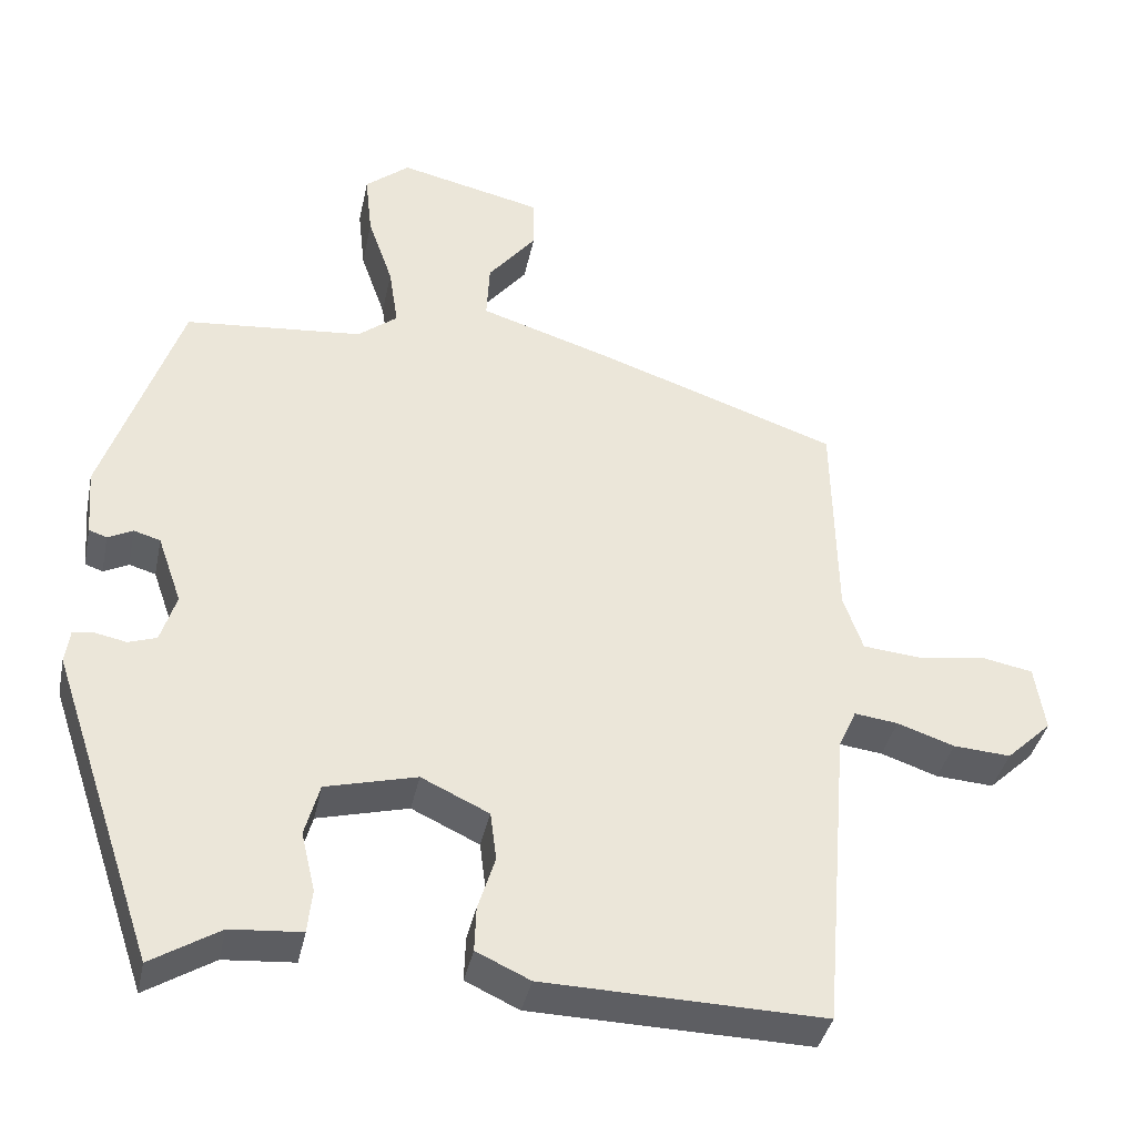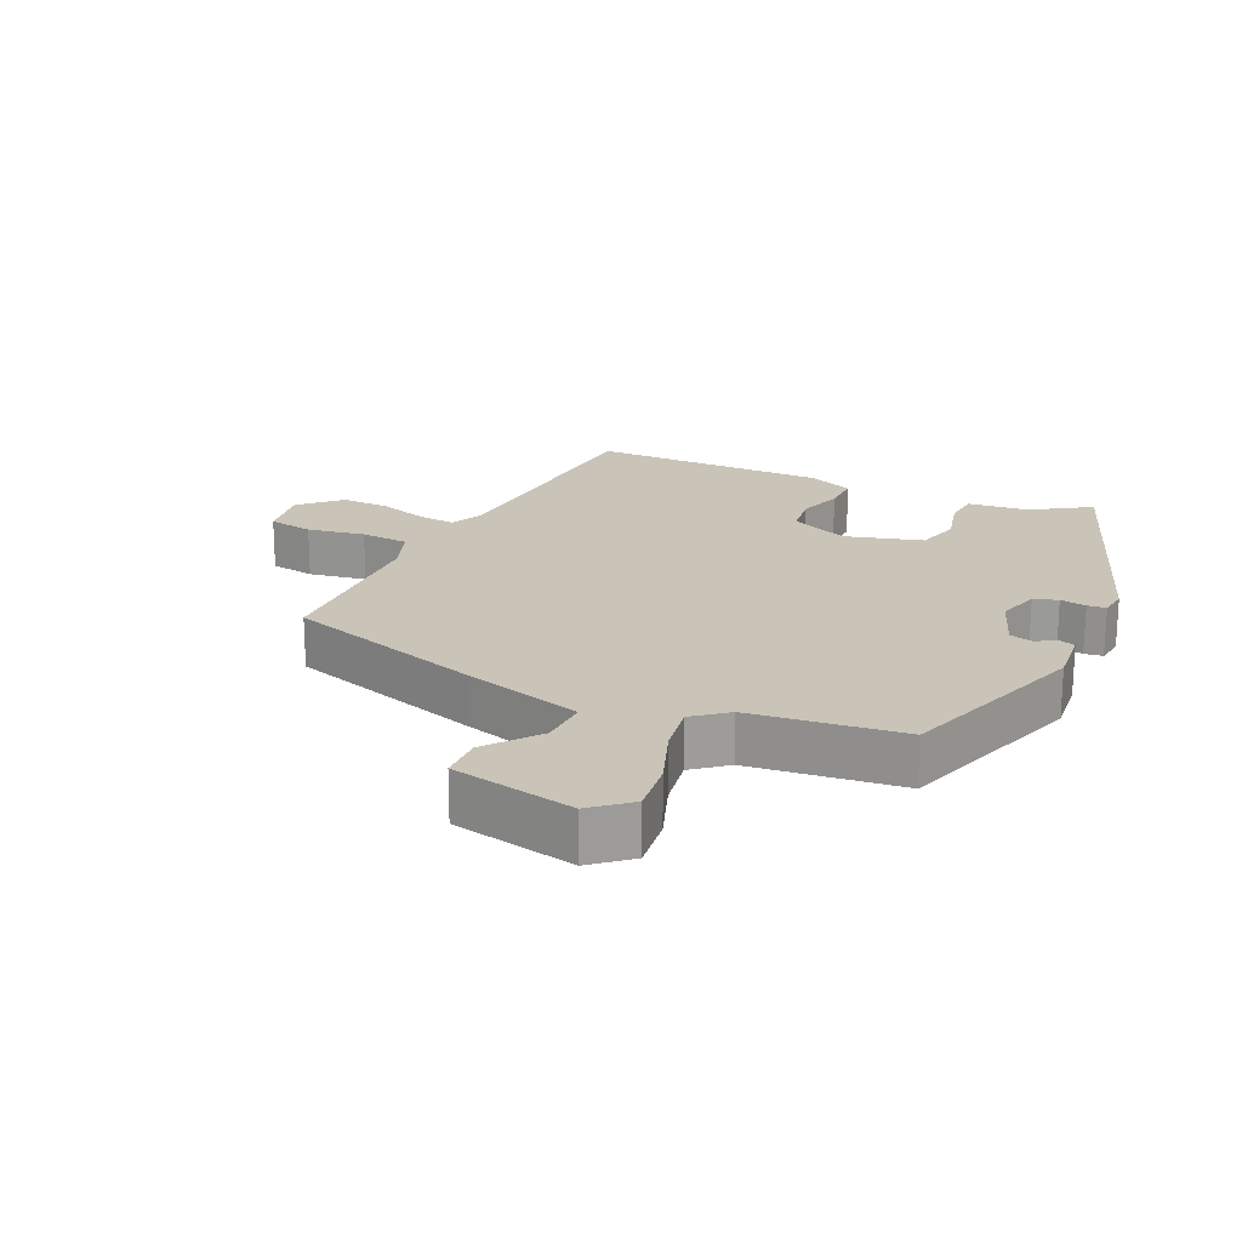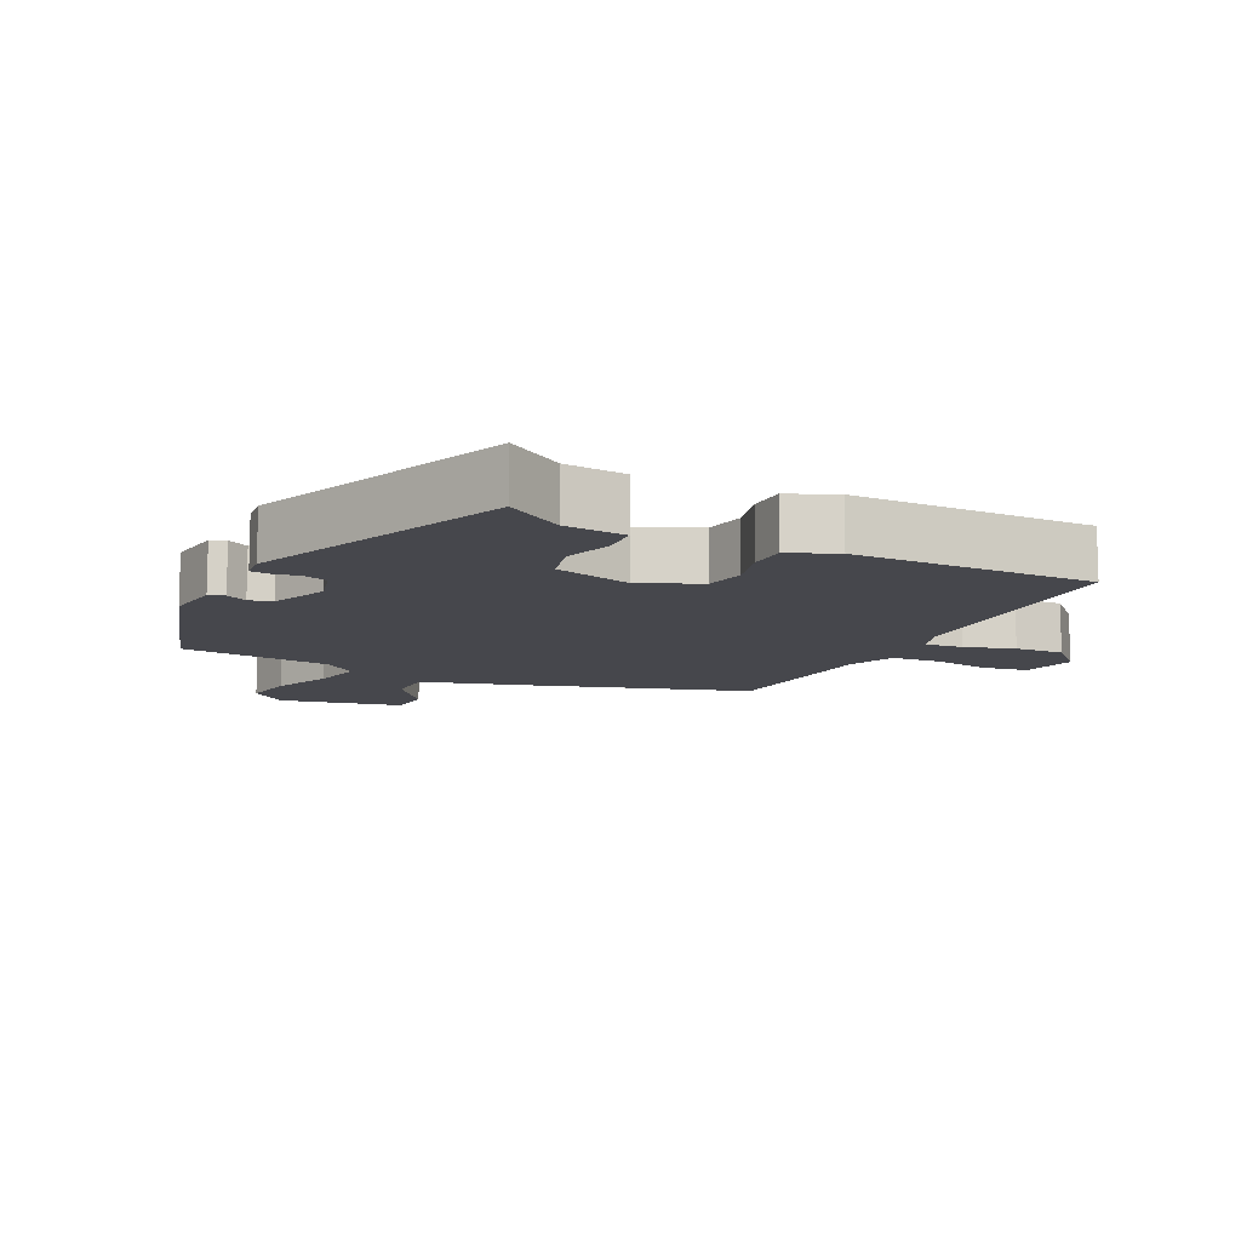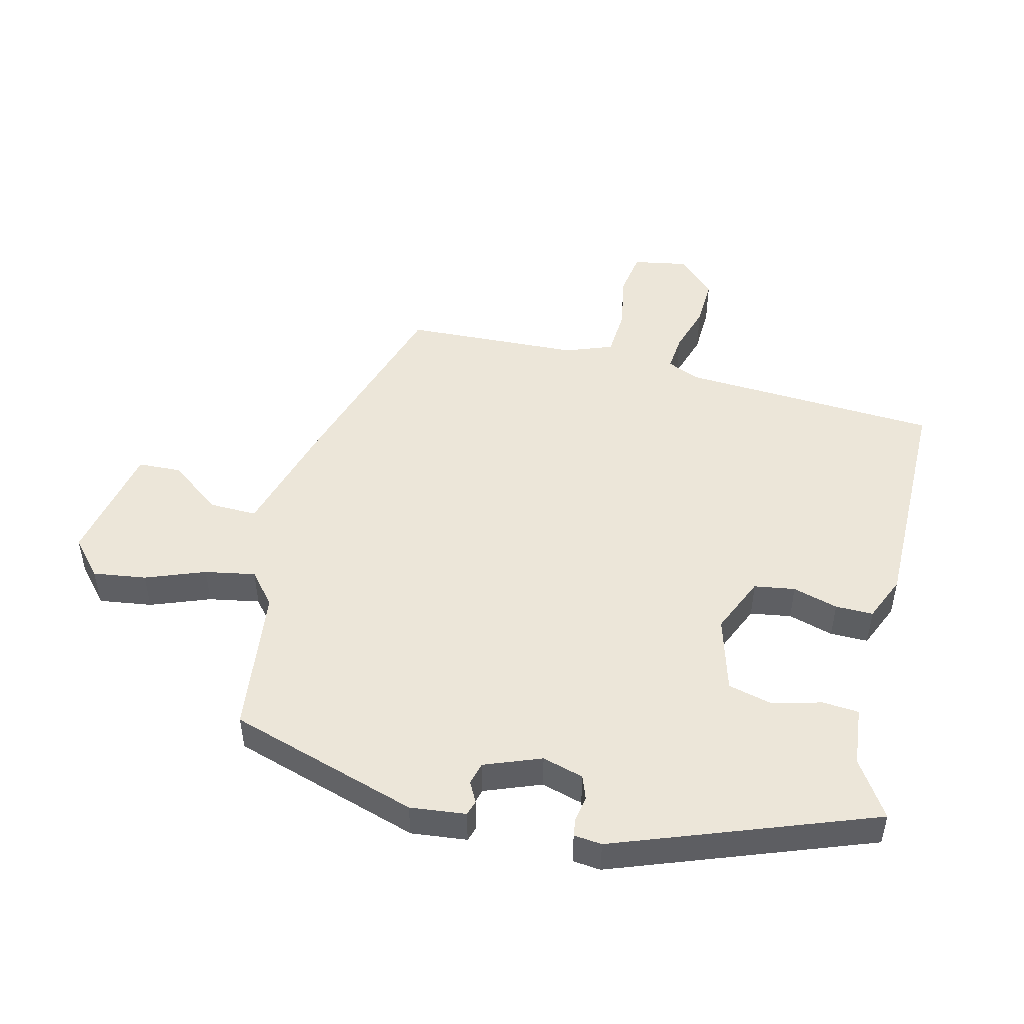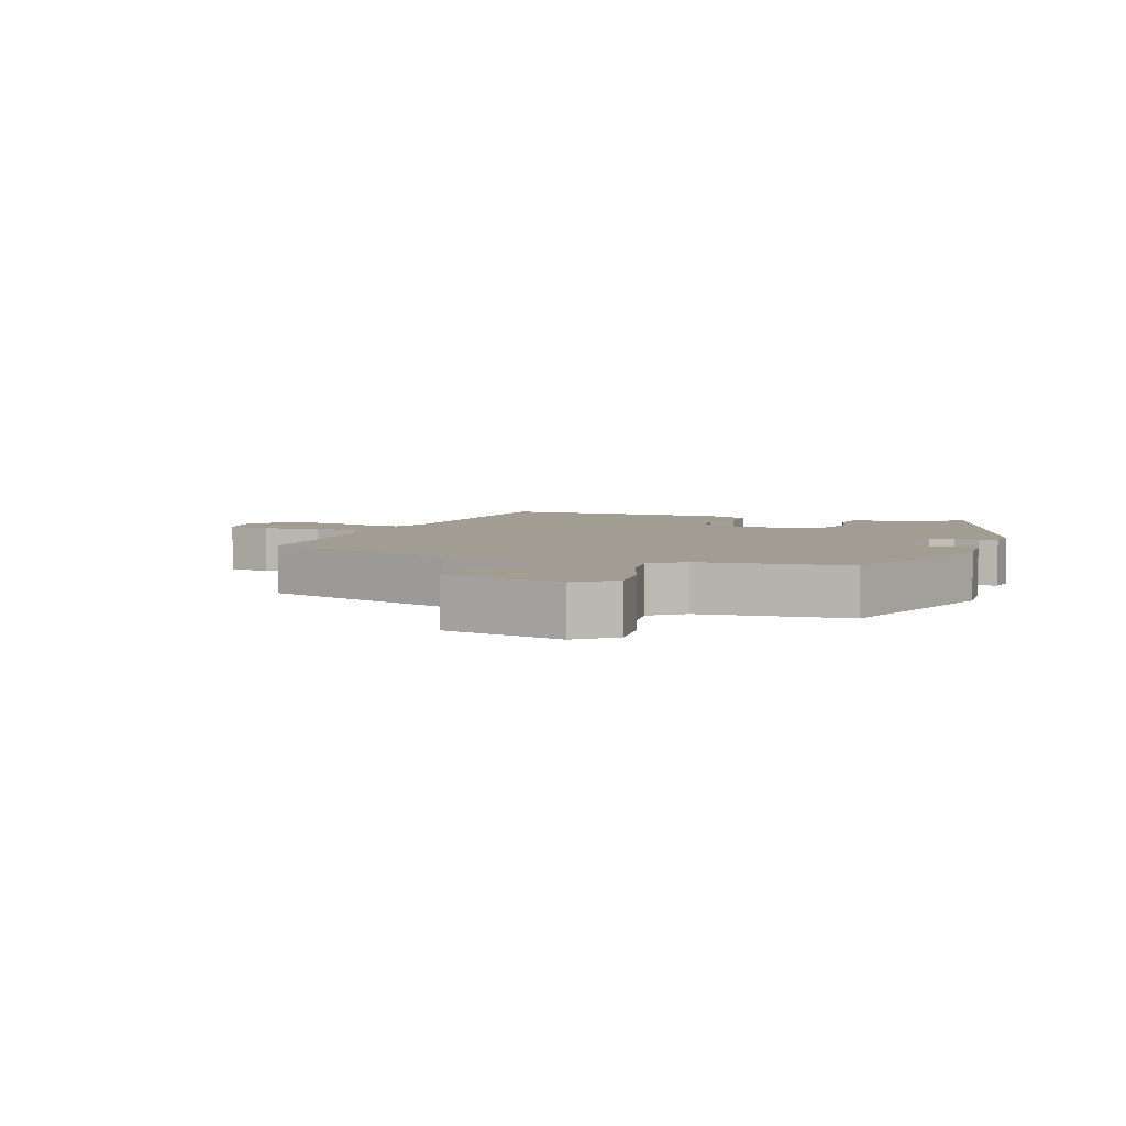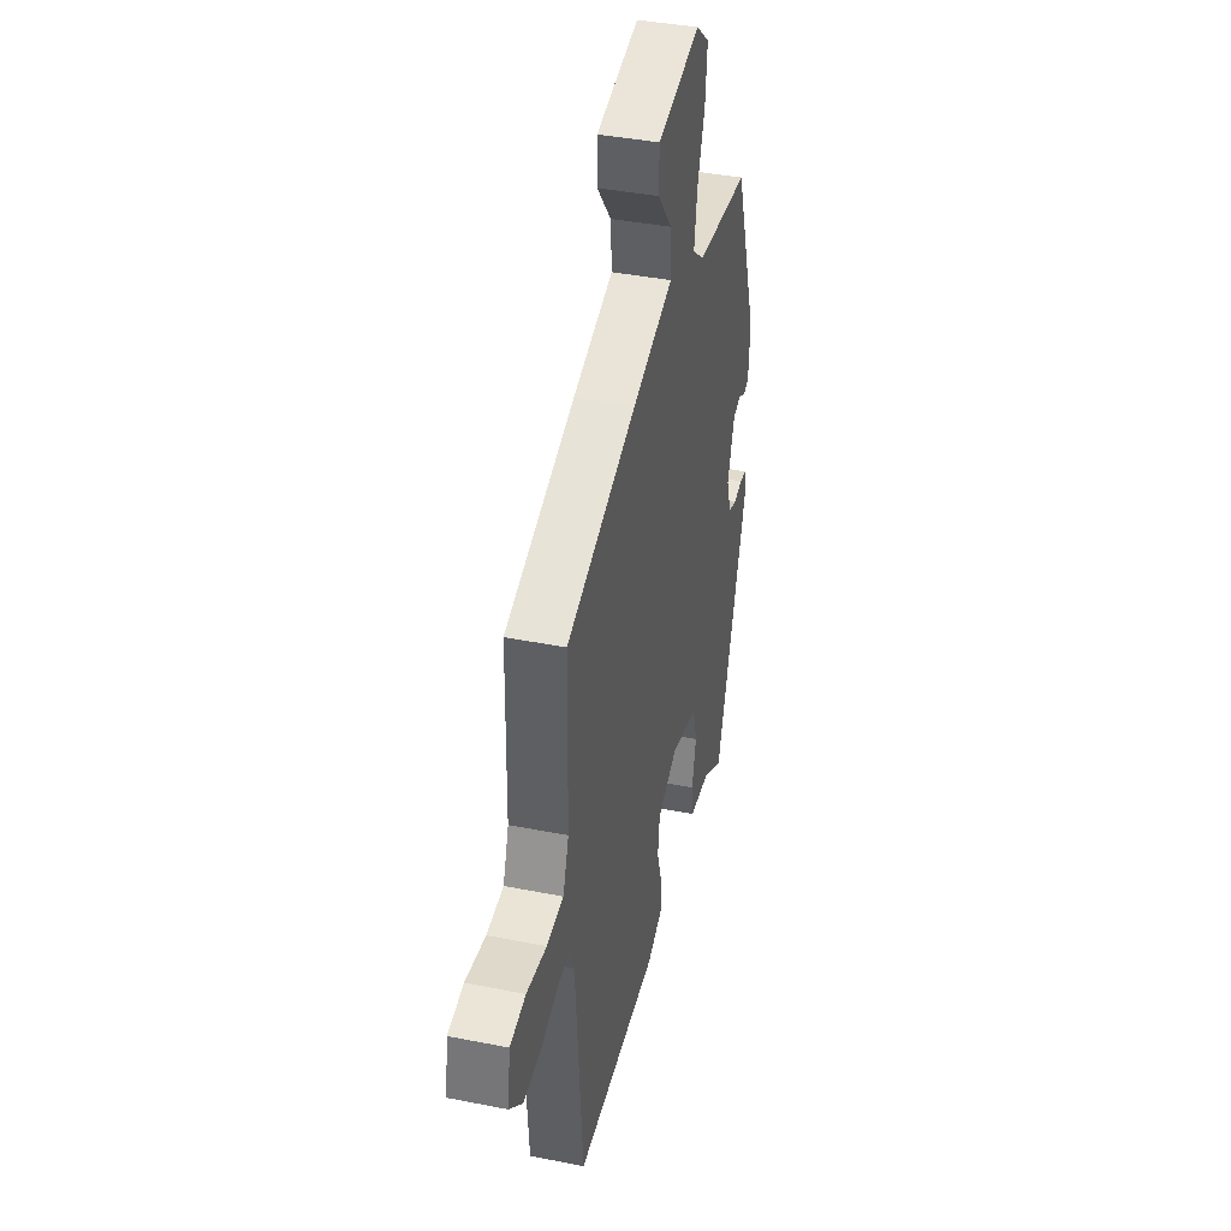
<metadata>
{"format":"obj","ext":"obj","renderer":"f3d","projection":"perspective","resolution":1024,"background":"white","views":[{"elev":-38.4,"azim":168.3,"up":"+Z"},{"elev":19.9,"azim":23.8,"up":"+Y"},{"elev":-10.9,"azim":151.9,"up":"+Y"},{"elev":48.9,"azim":102.2,"up":"+Y"},{"elev":4.7,"azim":19.6,"up":"+Y"},{"elev":39.5,"azim":-76.1,"up":"+Z"}]}
</metadata>
<code>
v 0.353 0.07 0.455
v 0.452 0.07 0.166
v 0.445 0.07 0.08
v 0.422 0.07 0.072
v 0.39 0.07 0.088
v 0.356 0.07 0.078
v 0.325 0.07 -0.01
v 0.345 0.07 -0.073
v 0.381 0.07 -0.085
v 0.42 0.07 -0.077
v 0.448 0.07 -0.08
v 0.454 0.07 -0.123
v 0.319 0.07 -0.523
v 0.231 0.07 -0.469
v 0.14 0.07 -0.462
v 0.134 0.07 -0.406
v 0.152 0.07 -0.33
v 0.133 0.07 -0.262
v 0.016 0.07 -0.232
v -0.071 0.07 -0.273
v -0.079 0.07 -0.336
v -0.057 0.07 -0.405
v -0.055 0.07 -0.463
v -0.124 0.07 -0.495
v -0.483 0.07 -0.504
v -0.516 0.07 -0.11
v -0.539 0.07 -0.059
v -0.595 0.07 -0.066
v -0.668 0.07 -0.091
v -0.742 0.07 -0.096
v -0.8 0.07 -0.041
v -0.787 0.07 0.044
v -0.719 0.07 0.057
v -0.632 0.07 0.044
v -0.559 0.07 0.051
v -0.534 0.07 0.123
v -0.529 0.07 0.394
v -0.226 0.07 0.498
v -0.05 0.07 0.554
v -0.054 0.07 0.628
v -0.116 0.07 0.705
v -0.115 0.07 0.772
v 0.07 0.07 0.815
v 0.127 0.07 0.768
v 0.118 0.07 0.686
v 0.086 0.07 0.594
v 0.074 0.07 0.516
v 0.125 0.07 0.476
v 0.353 0 0.455
v 0.452 0 0.166
v 0.445 0 0.08
v 0.422 0 0.072
v 0.39 0 0.088
v 0.356 0 0.078
v 0.325 0 -0.01
v 0.345 0 -0.073
v 0.381 0 -0.085
v 0.42 0 -0.077
v 0.448 0 -0.08
v 0.454 0 -0.123
v 0.319 0 -0.523
v 0.231 0 -0.469
v 0.14 0 -0.462
v 0.134 0 -0.406
v 0.152 0 -0.33
v 0.133 0 -0.262
v 0.016 0 -0.232
v -0.071 0 -0.273
v -0.079 0 -0.336
v -0.057 0 -0.405
v -0.055 0 -0.463
v -0.124 0 -0.495
v -0.483 0 -0.504
v -0.516 0 -0.11
v -0.539 0 -0.059
v -0.595 0 -0.066
v -0.668 0 -0.091
v -0.742 0 -0.096
v -0.8 0 -0.041
v -0.787 0 0.044
v -0.719 0 0.057
v -0.632 0 0.044
v -0.559 0 0.051
v -0.534 0 0.123
v -0.529 0 0.394
v -0.226 0 0.498
v -0.05 0 0.554
v -0.054 0 0.628
v -0.116 0 0.705
v -0.115 0 0.772
v 0.07 0 0.815
v 0.127 0 0.768
v 0.118 0 0.686
v 0.086 0 0.594
v 0.074 0 0.516
v 0.125 0 0.476
f 44 45 46
f 43 44 46
f 42 43 46
f 41 42 46
f 40 41 46
f 39 40 46 47
f 39 47 48
f 38 39 48
f 37 38 48
f 36 37 48
f 32 33 34
f 31 32 34
f 30 31 34
f 29 30 34
f 28 29 34
f 27 28 34 35
f 48 1 2
f 36 48 2
f 35 36 2
f 27 35 2
f 26 27 2
f 24 25 26
f 23 24 26
f 22 23 26
f 21 22 26
f 14 15 16 17
f 14 17 18
f 13 14 18
f 12 13 18
f 11 12 18
f 10 11 18
f 9 10 18
f 8 9 18 19
f 2 3 4 5
f 2 5 6
f 26 2 6
f 20 21 26
f 19 20 26
f 8 19 26
f 7 8 26
f 6 7 26
f 94 93 92
f 94 92 91
f 94 91 90
f 94 90 89
f 94 89 88
f 95 94 88 87
f 96 95 87
f 96 87 86
f 96 86 85
f 96 85 84
f 82 81 80
f 82 80 79
f 82 79 78
f 82 78 77
f 82 77 76
f 83 82 76 75
f 50 49 96
f 50 96 84
f 50 84 83
f 50 83 75
f 50 75 74
f 74 73 72
f 74 72 71
f 74 71 70
f 74 70 69
f 65 64 63 62
f 66 65 62
f 66 62 61
f 66 61 60
f 66 60 59
f 66 59 58
f 66 58 57
f 67 66 57 56
f 53 52 51 50
f 54 53 50
f 54 50 74
f 74 69 68
f 74 68 67
f 74 67 56
f 74 56 55
f 74 55 54
f 1 49 50 2
f 2 50 51 3
f 3 51 52 4
f 4 52 53 5
f 5 53 54 6
f 6 54 55 7
f 7 55 56 8
f 8 56 57 9
f 9 57 58 10
f 10 58 59 11
f 11 59 60 12
f 12 60 61 13
f 13 61 62 14
f 14 62 63 15
f 15 63 64 16
f 16 64 65 17
f 17 65 66 18
f 18 66 67 19
f 19 67 68 20
f 20 68 69 21
f 21 69 70 22
f 22 70 71 23
f 23 71 72 24
f 24 72 73 25
f 25 73 74 26
f 26 74 75 27
f 27 75 76 28
f 28 76 77 29
f 29 77 78 30
f 30 78 79 31
f 31 79 80 32
f 32 80 81 33
f 33 81 82 34
f 34 82 83 35
f 35 83 84 36
f 36 84 85 37
f 37 85 86 38
f 38 86 87 39
f 39 87 88 40
f 40 88 89 41
f 41 89 90 42
f 42 90 91 43
f 43 91 92 44
f 44 92 93 45
f 45 93 94 46
f 46 94 95 47
f 47 95 96 48
f 48 96 49 1

</code>
